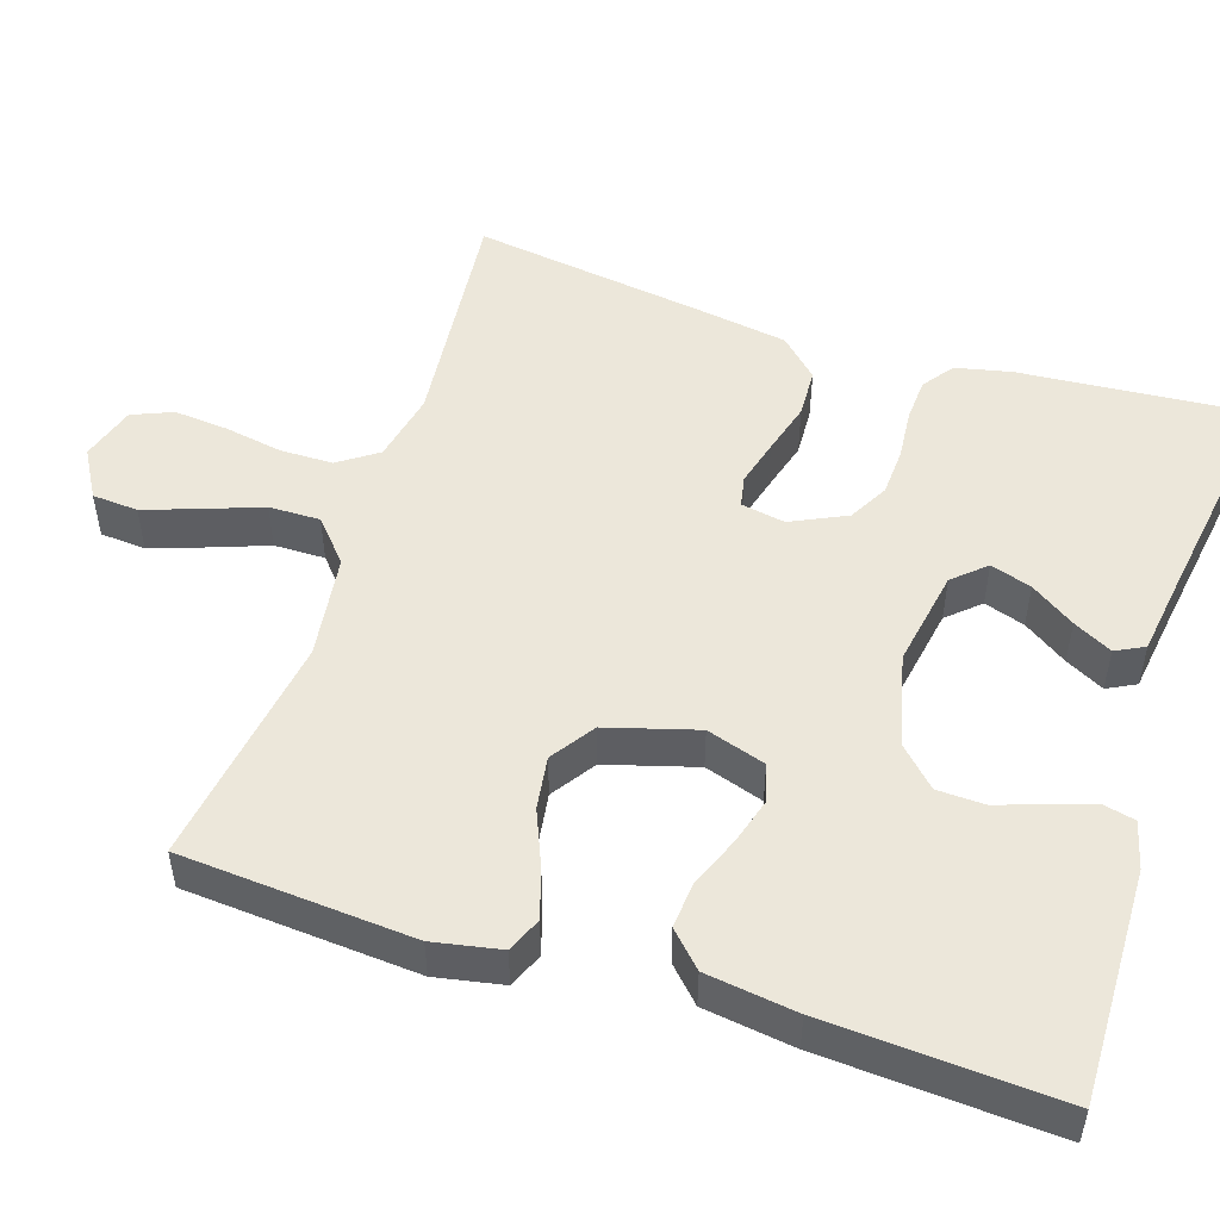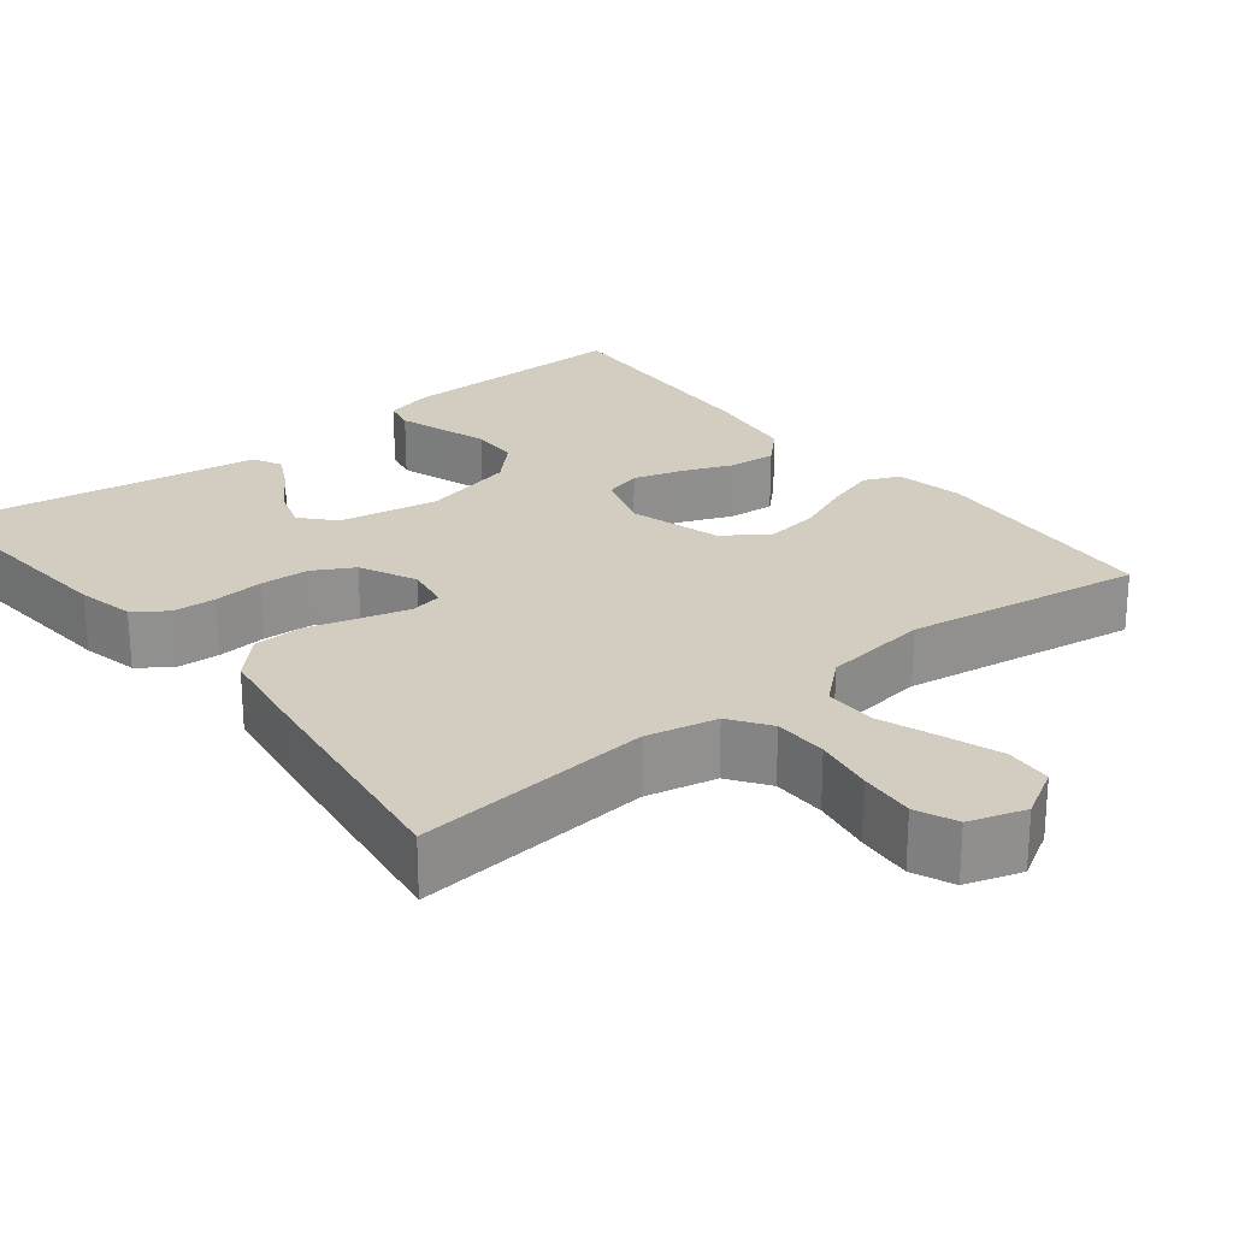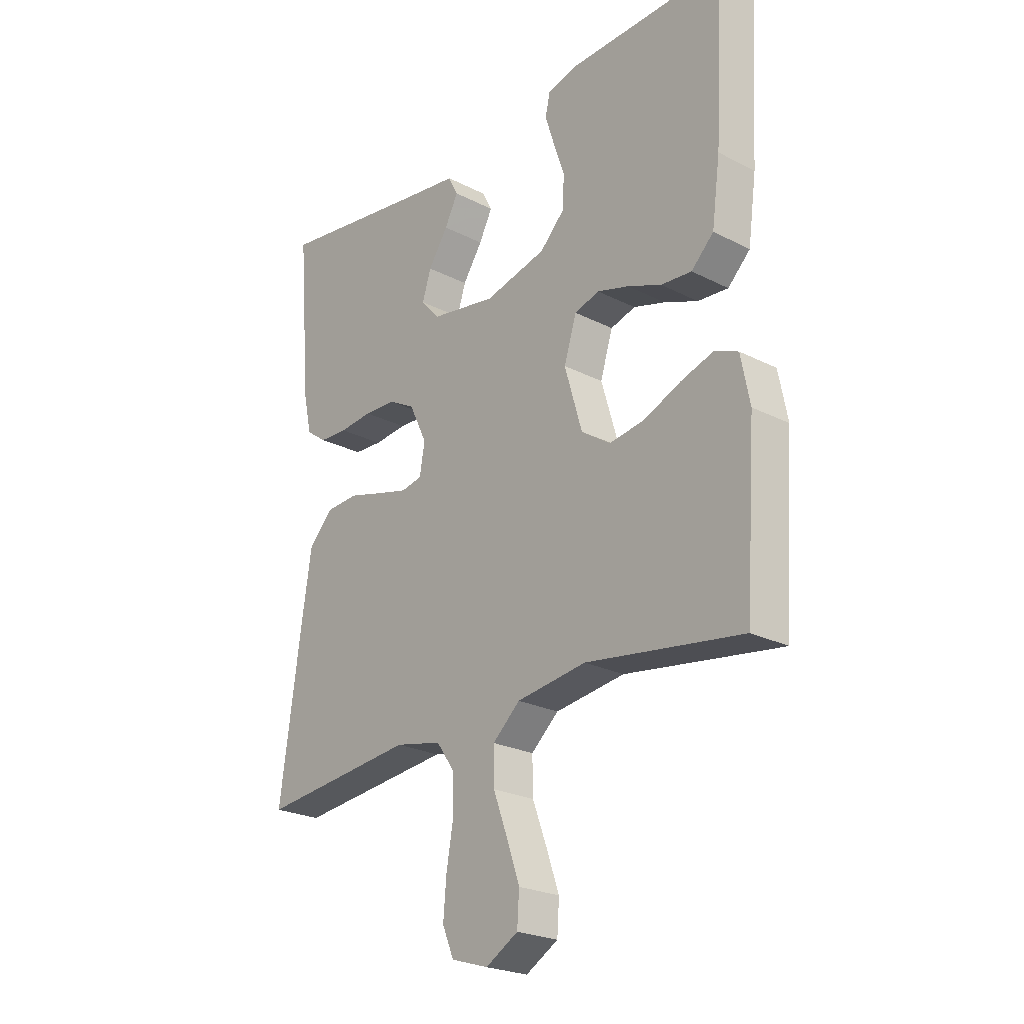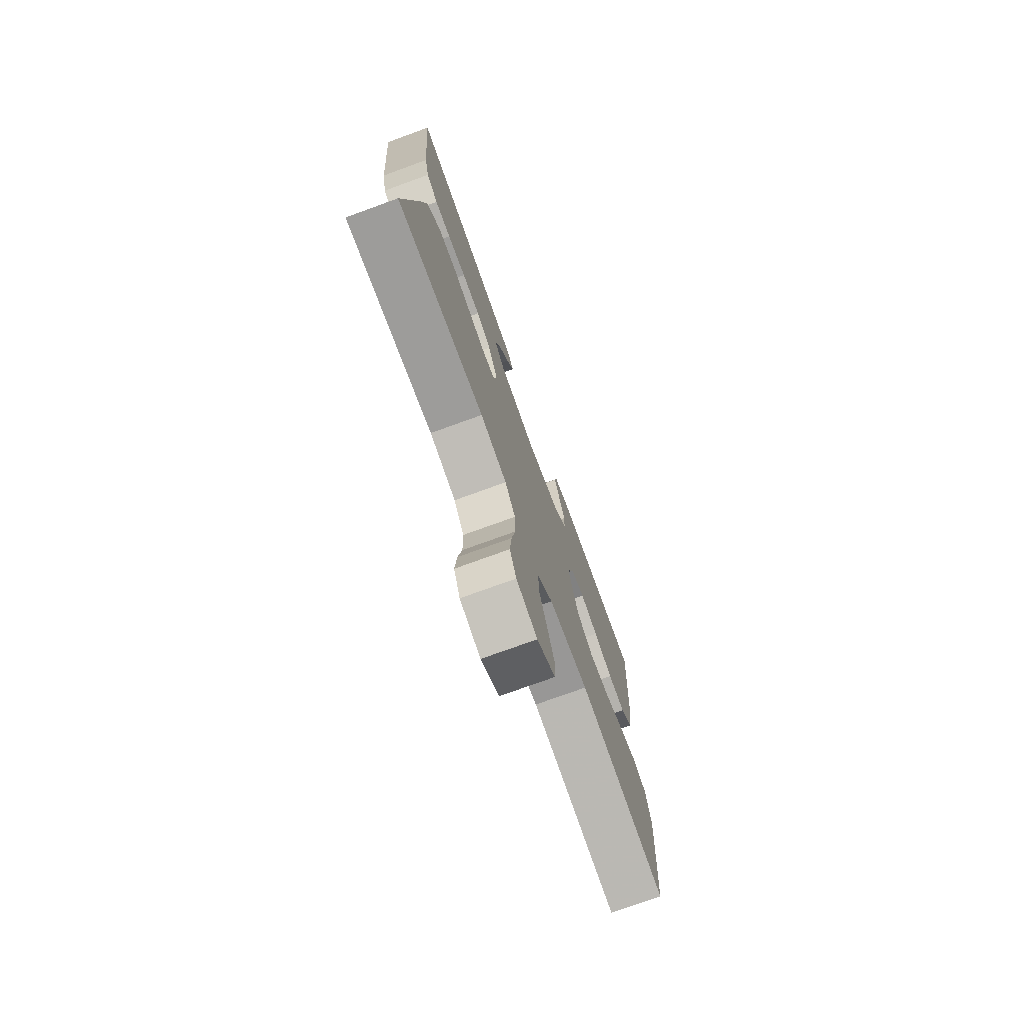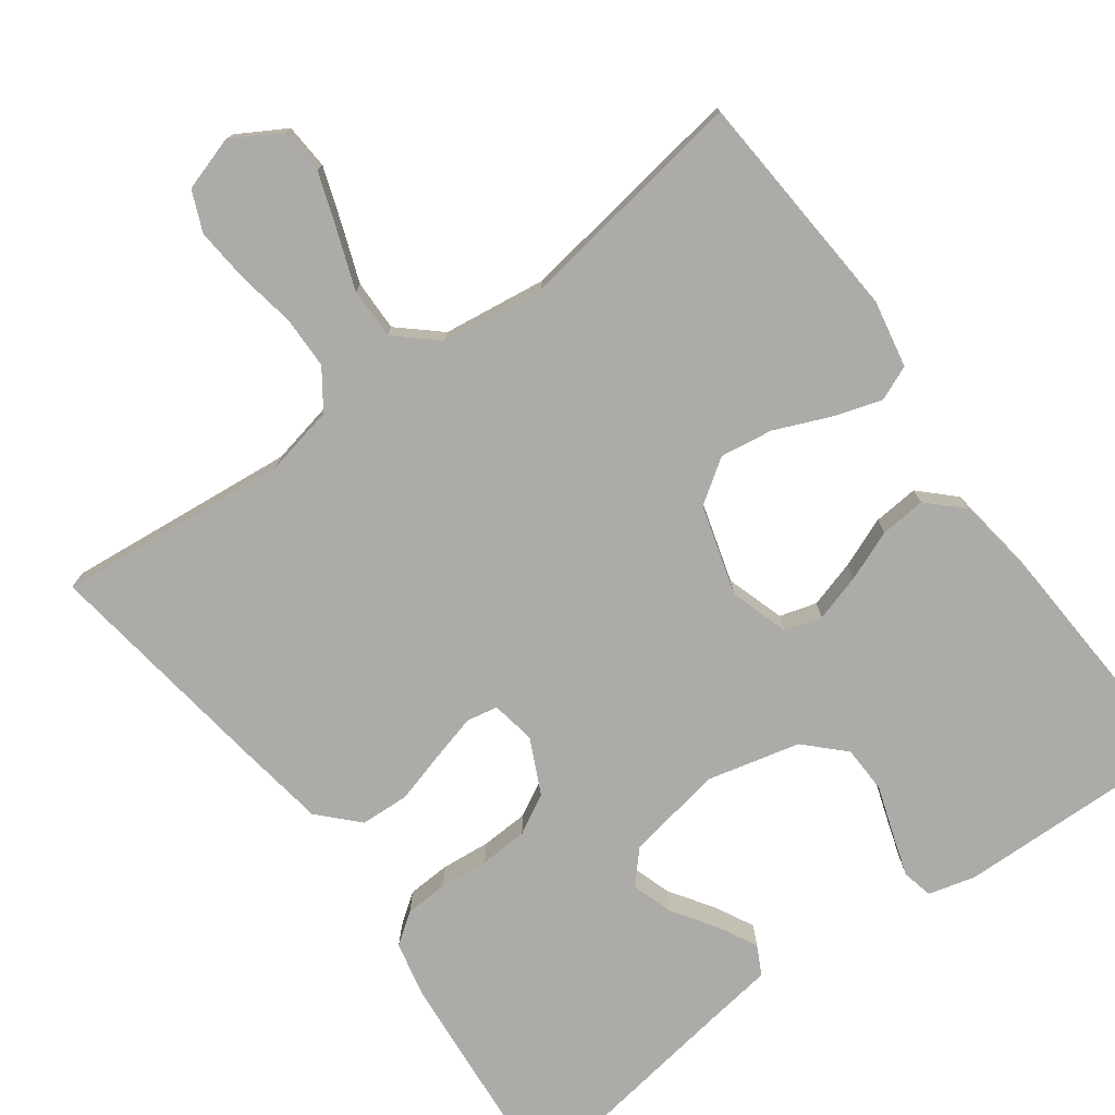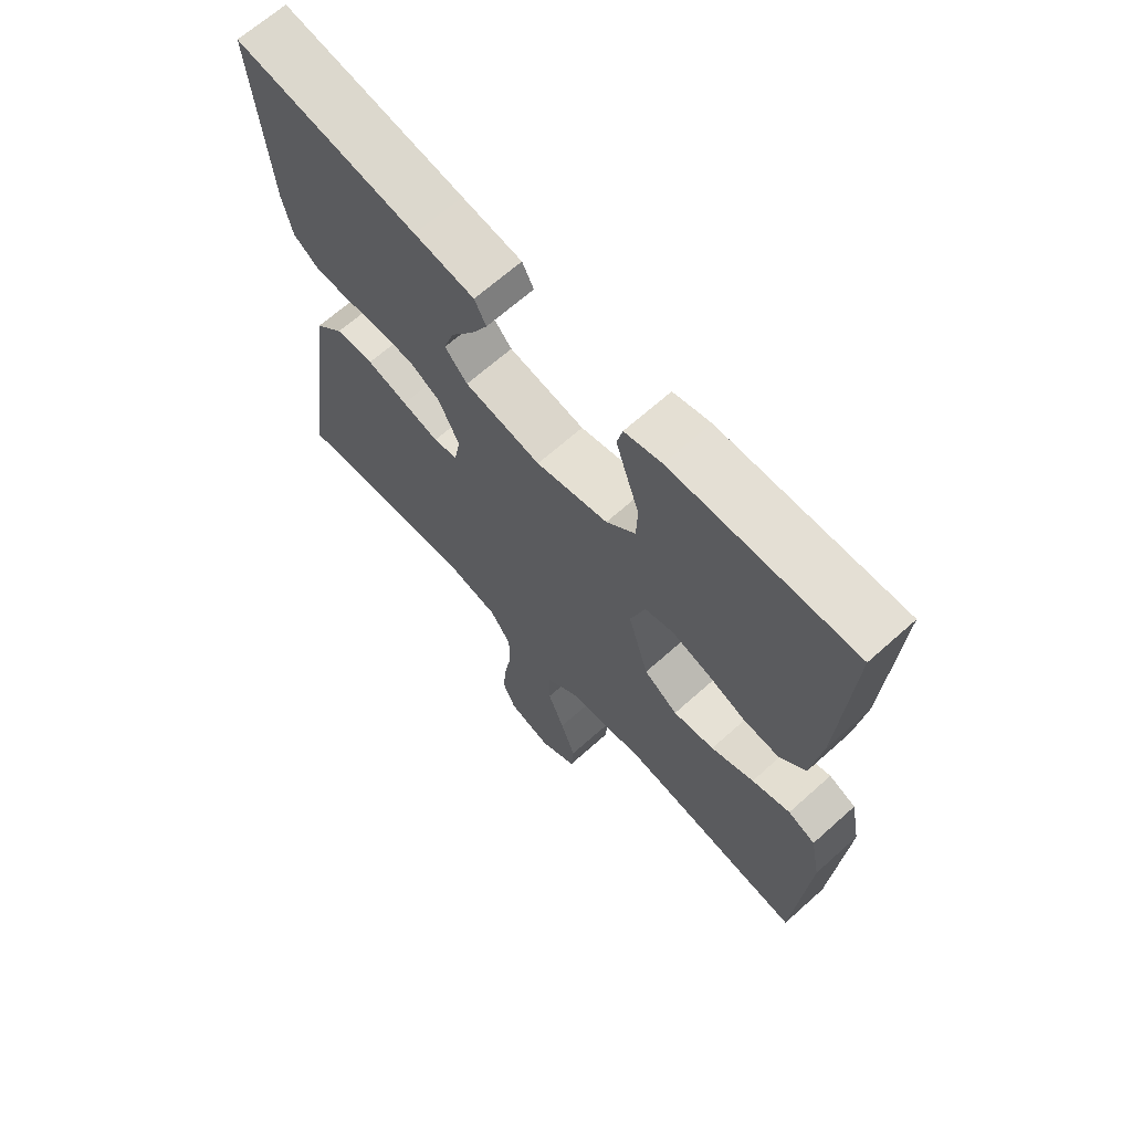
<metadata>
{"format":"obj","ext":"obj","renderer":"f3d","projection":"perspective","resolution":1024,"background":"white","views":[{"elev":50.9,"azim":-71.9,"up":"+Y"},{"elev":24.6,"azim":141.6,"up":"+Y"},{"elev":-23.9,"azim":-130.4,"up":"+Z"},{"elev":-75.3,"azim":110.0,"up":"+Z"},{"elev":-76.3,"azim":-143.8,"up":"+Y"},{"elev":66.9,"azim":-131.9,"up":"+Z"}]}
</metadata>
<code>
v 0.5 0.07 0.5
v 0.475 0.07 0.2
v 0.459 0.07 0.128
v 0.419 0.07 0.099
v 0.364 0.07 0.096
v 0.3 0.07 0.102
v 0.238 0.07 0.099
v 0.187 0.07 0.071
v 0.153 0.07 0
v 0.163 0.07 -0.057
v 0.203 0.07 -0.065
v 0.263 0.07 -0.049
v 0.33 0.07 -0.03
v 0.393 0.07 -0.033
v 0.44 0.07 -0.082
v 0.458 0.07 -0.2
v 0.5 0.07 -0.5
v 0.2 0.07 -0.47
v 0.11 0.07 -0.489
v 0.075 0.07 -0.539
v 0.074 0.07 -0.607
v 0.087 0.07 -0.682
v 0.093 0.07 -0.752
v 0.071 0.07 -0.804
v 0 0.07 -0.826
v -0.062 0.07 -0.79
v -0.066 0.07 -0.731
v -0.041 0.07 -0.659
v -0.014 0.07 -0.586
v -0.013 0.07 -0.52
v -0.066 0.07 -0.473
v -0.2 0.07 -0.455
v -0.5 0.07 -0.5
v -0.521 0.07 -0.2
v -0.504 0.07 -0.113
v -0.459 0.07 -0.094
v -0.396 0.07 -0.114
v -0.325 0.07 -0.144
v -0.257 0.07 -0.154
v -0.201 0.07 -0.116
v -0.167 0.07 0
v -0.191 0.07 0.076
v -0.239 0.07 0.09
v -0.3 0.07 0.072
v -0.365 0.07 0.046
v -0.424 0.07 0.041
v -0.467 0.07 0.083
v -0.483 0.07 0.2
v -0.5 0.07 0.5
v -0.2 0.07 0.493
v -0.139 0.07 0.477
v -0.13 0.07 0.437
v -0.148 0.07 0.381
v -0.169 0.07 0.319
v -0.167 0.07 0.258
v -0.119 0.07 0.21
v 0 0.07 0.181
v 0.126 0.07 0.203
v 0.163 0.07 0.244
v 0.146 0.07 0.297
v 0.108 0.07 0.354
v 0.082 0.07 0.404
v 0.101 0.07 0.441
v 0.2 0.07 0.455
v 0.5 0 0.5
v 0.475 0 0.2
v 0.459 0 0.128
v 0.419 0 0.099
v 0.364 0 0.096
v 0.3 0 0.102
v 0.238 0 0.099
v 0.187 0 0.071
v 0.153 0 0
v 0.163 0 -0.057
v 0.203 0 -0.065
v 0.263 0 -0.049
v 0.33 0 -0.03
v 0.393 0 -0.033
v 0.44 0 -0.082
v 0.458 0 -0.2
v 0.5 0 -0.5
v 0.2 0 -0.47
v 0.11 0 -0.489
v 0.075 0 -0.539
v 0.074 0 -0.607
v 0.087 0 -0.682
v 0.093 0 -0.752
v 0.071 0 -0.804
v 0 0 -0.826
v -0.062 0 -0.79
v -0.066 0 -0.731
v -0.041 0 -0.659
v -0.014 0 -0.586
v -0.013 0 -0.52
v -0.066 0 -0.473
v -0.2 0 -0.455
v -0.5 0 -0.5
v -0.521 0 -0.2
v -0.504 0 -0.113
v -0.459 0 -0.094
v -0.396 0 -0.114
v -0.325 0 -0.144
v -0.257 0 -0.154
v -0.201 0 -0.116
v -0.167 0 0
v -0.191 0 0.076
v -0.239 0 0.09
v -0.3 0 0.072
v -0.365 0 0.046
v -0.424 0 0.041
v -0.467 0 0.083
v -0.483 0 0.2
v -0.5 0 0.5
v -0.2 0 0.493
v -0.139 0 0.477
v -0.13 0 0.437
v -0.148 0 0.381
v -0.169 0 0.319
v -0.167 0 0.258
v -0.119 0 0.21
v 0 0 0.181
v 0.126 0 0.203
v 0.163 0 0.244
v 0.146 0 0.297
v 0.108 0 0.354
v 0.082 0 0.404
v 0.101 0 0.441
v 0.2 0 0.455
f 61 62 63 64
f 60 61 64 1
f 59 60 1 2
f 58 59 2 3
f 57 58 3 4
f 51 52 53 54
f 49 50 51 54
f 49 54 55
f 48 49 55 56
f 44 45 46 47
f 43 44 47 48
f 42 43 48 56
f 35 36 37 38
f 33 34 35 38
f 32 33 38 39
f 31 32 39 40
f 26 27 28 29
f 24 25 26 29
f 24 29 30
f 21 22 23 24
f 20 21 24 30
f 19 20 30 31
f 15 16 17 18
f 12 13 14 15
f 11 12 15 18
f 10 11 18 19
f 57 4 5 6
f 57 6 7
f 41 42 56 57
f 41 57 7 8
f 40 41 8 9
f 19 31 40
f 9 10 19 40
f 128 127 126 125
f 65 128 125 124
f 66 65 124 123
f 67 66 123 122
f 68 67 122 121
f 118 117 116 115
f 118 115 114 113
f 119 118 113
f 120 119 113 112
f 111 110 109 108
f 112 111 108 107
f 120 112 107 106
f 102 101 100 99
f 102 99 98 97
f 103 102 97 96
f 104 103 96 95
f 93 92 91 90
f 93 90 89 88
f 94 93 88
f 88 87 86 85
f 94 88 85 84
f 95 94 84 83
f 82 81 80 79
f 79 78 77 76
f 82 79 76 75
f 83 82 75 74
f 70 69 68 121
f 71 70 121
f 121 120 106 105
f 72 71 121 105
f 73 72 105 104
f 104 95 83
f 104 83 74 73
f 1 65 66 2
f 2 66 67 3
f 3 67 68 4
f 4 68 69 5
f 5 69 70 6
f 6 70 71 7
f 7 71 72 8
f 8 72 73 9
f 9 73 74 10
f 10 74 75 11
f 11 75 76 12
f 12 76 77 13
f 13 77 78 14
f 14 78 79 15
f 15 79 80 16
f 16 80 81 17
f 17 81 82 18
f 18 82 83 19
f 19 83 84 20
f 20 84 85 21
f 21 85 86 22
f 22 86 87 23
f 23 87 88 24
f 24 88 89 25
f 25 89 90 26
f 26 90 91 27
f 27 91 92 28
f 28 92 93 29
f 29 93 94 30
f 30 94 95 31
f 31 95 96 32
f 32 96 97 33
f 33 97 98 34
f 34 98 99 35
f 35 99 100 36
f 36 100 101 37
f 37 101 102 38
f 38 102 103 39
f 39 103 104 40
f 40 104 105 41
f 41 105 106 42
f 42 106 107 43
f 43 107 108 44
f 44 108 109 45
f 45 109 110 46
f 46 110 111 47
f 47 111 112 48
f 48 112 113 49
f 49 113 114 50
f 50 114 115 51
f 51 115 116 52
f 52 116 117 53
f 53 117 118 54
f 54 118 119 55
f 55 119 120 56
f 56 120 121 57
f 57 121 122 58
f 58 122 123 59
f 59 123 124 60
f 60 124 125 61
f 61 125 126 62
f 62 126 127 63
f 63 127 128 64
f 64 128 65 1

</code>
